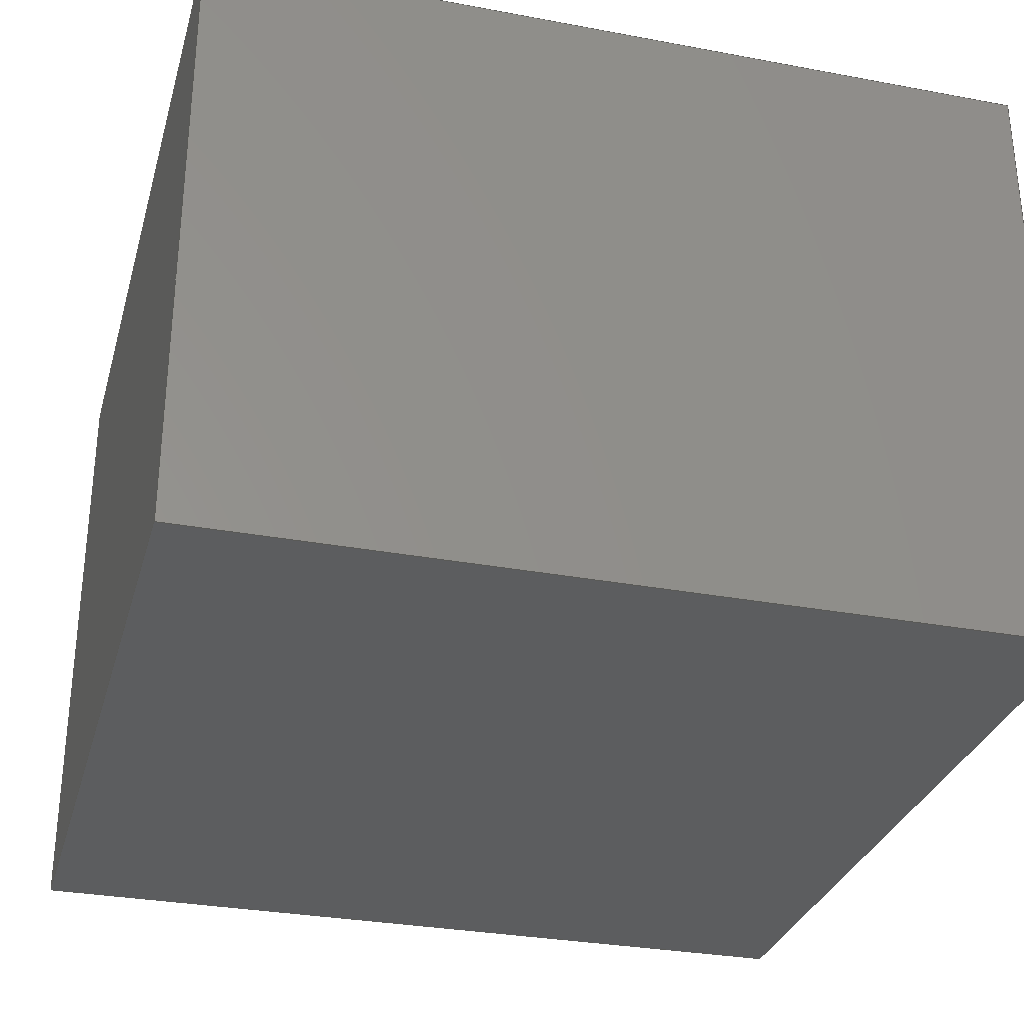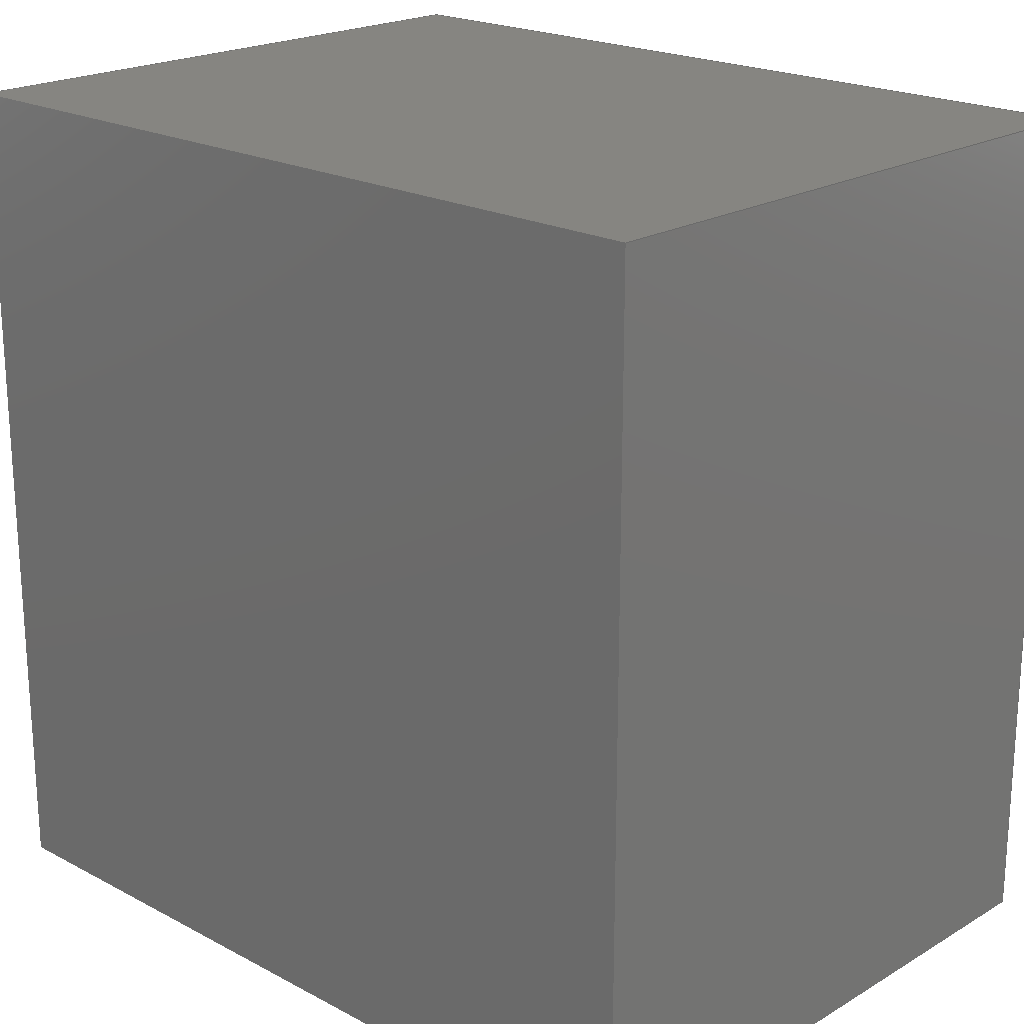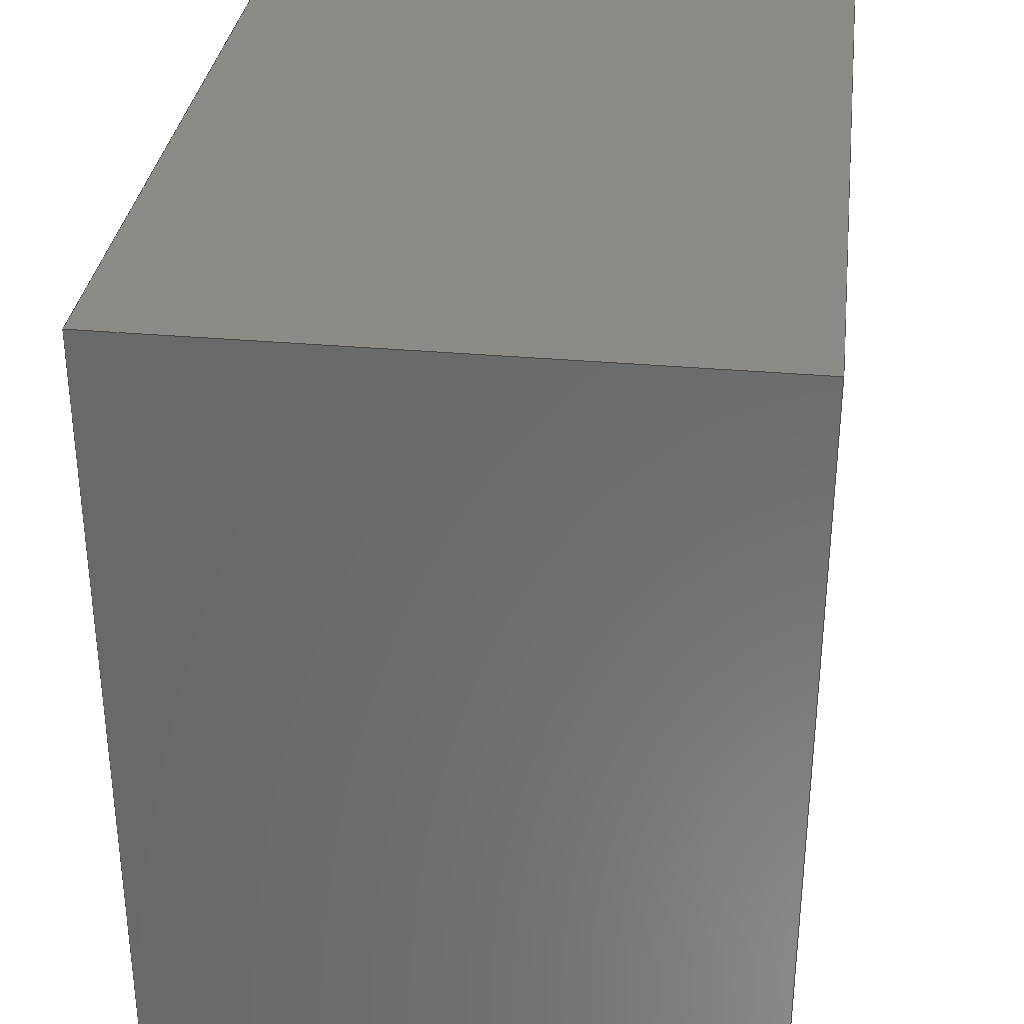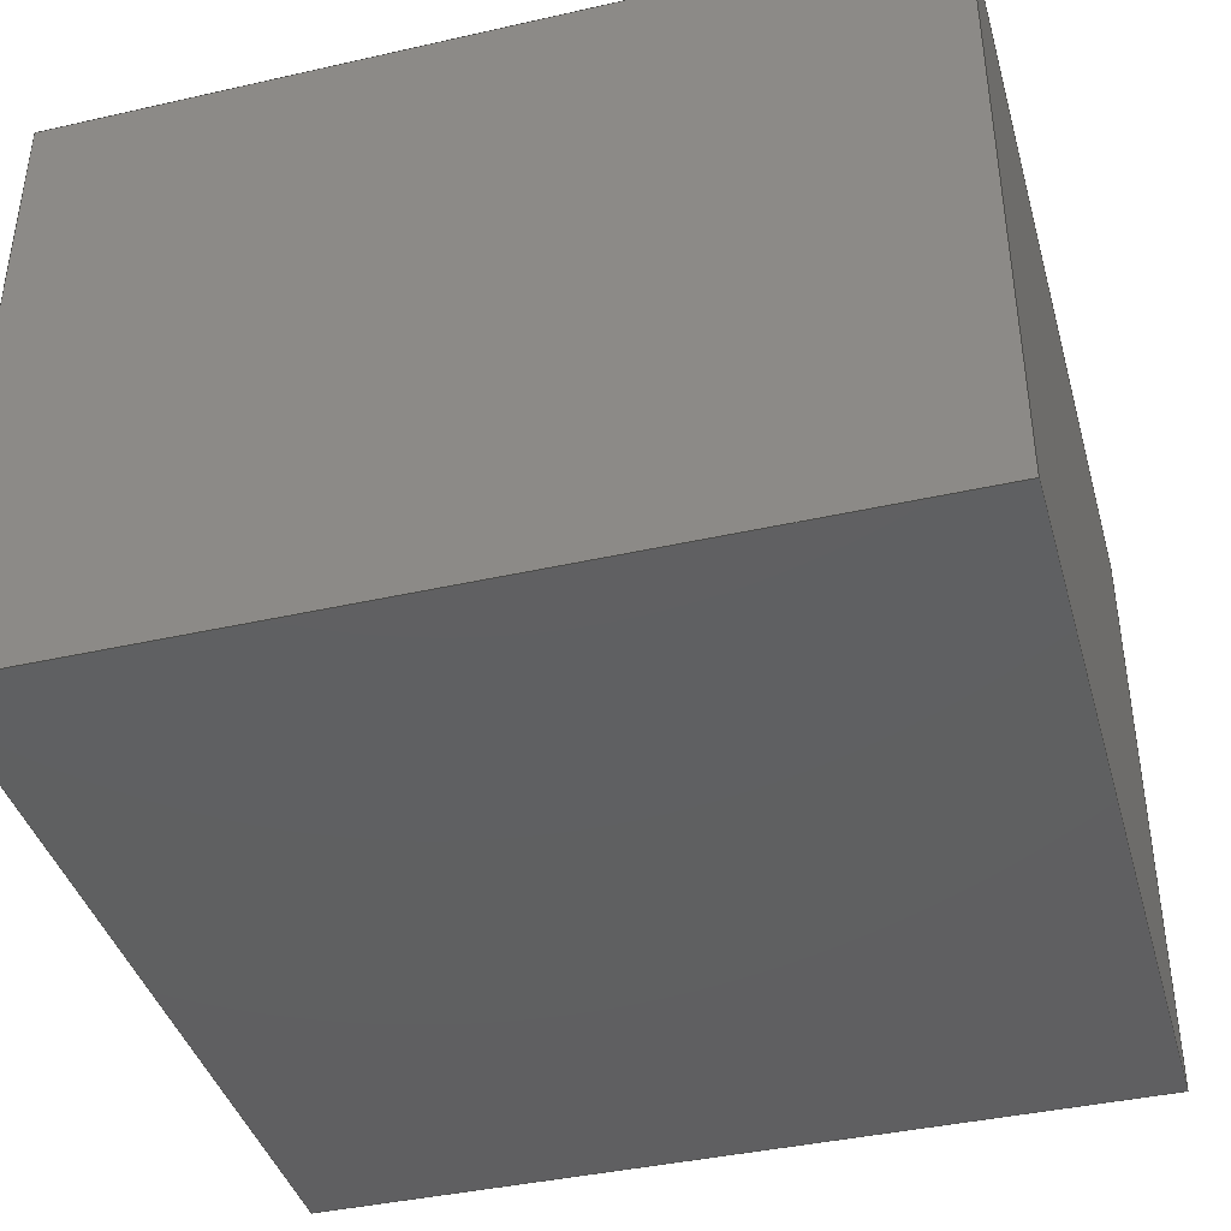
<metadata>
{"format":"step","ext":"step","renderer":"f3d","projection":"perspective","resolution":1024,"background":"white","views":[{"elev":-30.7,"azim":74.9,"up":"+Z"},{"elev":20.8,"azim":43.5,"up":"+Y"},{"elev":32.8,"azim":97.1,"up":"+Y"},{"elev":-40.4,"azim":15.5,"up":"+Z"}]}
</metadata>
<code>
ISO-10303-21;
DATA;
#1 = EDGE_CURVE ( 'NONE', #163, #133, #177, .T. ) ;
#2 = DATE_AND_TIME ( #65, #220 ) ;
#3 = ORIENTED_EDGE ( 'NONE', *, *, #140, .F. ) ;
#4 = EDGE_LOOP ( 'NONE', ( #13, #171, #214, #186 ) ) ;
#5 = LINE ( 'NONE', #73, #179 ) ;
#6 = PRODUCT_DEFINITION ( 'UNKNOWN', '', #137, #125 ) ;
#7 = CARTESIAN_POINT ( 'NONE',  ( 20, 20, 30 ) ) ;
#8 = CARTESIAN_POINT ( 'NONE',  ( 20, -20, 30 ) ) ;
#9 = CARTESIAN_POINT ( 'NONE',  ( 20, -20, 0 ) ) ;
#10 = VERTEX_POINT ( 'NONE', #159 ) ;
#11 = APPLICATION_CONTEXT ( 'configuration controlled 3d designs of mechanical parts and assemblies' ) ;
#12 = LINE ( 'NONE', #165, #54 ) ;
#13 = ORIENTED_EDGE ( 'NONE', *, *, #176, .T. ) ;
#14 = DATE_AND_TIME ( #121, #143 ) ;
#15 = APPROVAL_STATUS ( 'not_yet_approved' ) ;
#16 = APPROVAL ( #135, 'UNSPECIFIED' ) ;
#17 = CC_DESIGN_PERSON_AND_ORGANIZATION_ASSIGNMENT ( #230, #35, ( #137 ) ) ;
#18 = EDGE_LOOP ( 'NONE', ( #209, #39, #27, #120 ) ) ;
#19 = COORDINATED_UNIVERSAL_TIME_OFFSET ( 3, 0, .AHEAD. ) ;
#20 = PLANE ( 'NONE',  #218 ) ;
#21 = APPROVAL_DATE_TIME ( #14, #45 ) ;
#22 = VERTEX_POINT ( 'NONE', #139 ) ;
#23 = CC_DESIGN_APPROVAL ( #217, ( #137 ) ) ;
#24 = FACE_OUTER_BOUND ( 'NONE', #76, .T. ) ;
#25 = EDGE_LOOP ( 'NONE', ( #161, #207, #124, #113 ) ) ;
#26 = CARTESIAN_POINT ( 'NONE',  ( 20, 20, 0 ) ) ;
#27 = ORIENTED_EDGE ( 'NONE', *, *, #99, .F. ) ;
#28 = PLANE ( 'NONE',  #62 ) ;
#29 = DIRECTION ( 'NONE',  ( -1, -1.735e-16, 0 ) ) ;
#30 = DIRECTION ( 'NONE',  ( 1, 1.735e-16, 0 ) ) ;
#31 = APPLICATION_CONTEXT ( 'configuration controlled 3d designs of mechanical parts and assemblies' ) ;
#32 = APPROVAL_PERSON_ORGANIZATION ( #83, #45, #112 ) ;
#33 = APPLICATION_PROTOCOL_DEFINITION ( 'international standard', 'config_control_design', 1994, #31 ) ;
#34 = AXIS2_PLACEMENT_3D ( 'NONE', #184, #200, #110 ) ;
#35 = PERSON_AND_ORGANIZATION_ROLE ( 'design_supplier' ) ;
#36 = VECTOR ( 'NONE', #29, 1000 ) ;
#37 = APPROVAL_STATUS ( 'not_yet_approved' ) ;
#38 = ORGANIZATION ( 'UNSPECIFIED', 'UNSPECIFIED', '' ) ;
#39 = ORIENTED_EDGE ( 'NONE', *, *, #60, .F. ) ;
#40 = PERSON_AND_ORGANIZATION ( #195, #38 ) ;
#41 = CARTESIAN_POINT ( 'NONE',  ( -20, -20, 30 ) ) ;
#42 = ADVANCED_FACE ( 'NONE', ( #24 ), #69, .F. ) ;
#43 = VECTOR ( 'NONE', #162, 1000 ) ;
#44 = CARTESIAN_POINT ( 'NONE',  ( 0, 0, 30 ) ) ;
#45 = APPROVAL ( #15, 'UNSPECIFIED' ) ;
#46 = ORIENTED_EDGE ( 'NONE', *, *, #1, .F. ) ;
#47 = PERSON_AND_ORGANIZATION ( #195, #38 ) ;
#48 = DIRECTION ( 'NONE',  ( 0, 1, -0 ) ) ;
#49 = ADVANCED_FACE ( 'NONE', ( #93 ), #20, .F. ) ;
#50 = DIRECTION ( 'NONE',  ( 0, 0, 1 ) ) ;
#51 = LINE ( 'NONE', #89, #86 ) ;
#52 = CARTESIAN_POINT ( 'NONE',  ( 20, -20, 0 ) ) ;
#53 = ADVANCED_FACE ( 'NONE', ( #236 ), #231, .F. ) ;
#54 = VECTOR ( 'NONE', #71, 1000 ) ;
#55 = EDGE_LOOP ( 'NONE', ( #66, #160, #87, #142 ) ) ;
#56 = APPROVAL_DATE_TIME ( #104, #217 ) ;
#57 = SECURITY_CLASSIFICATION_LEVEL ( 'unclassified' ) ;
#58 = DATE_TIME_ROLE ( 'classification_date' ) ;
#59 = ORIENTED_EDGE ( 'NONE', *, *, #122, .F. ) ;
#60 = EDGE_CURVE ( 'NONE', #192, #10, #51, .T. ) ;
#61 = SECURITY_CLASSIFICATION ( '', '', #57 ) ;
#62 = AXIS2_PLACEMENT_3D ( 'NONE', #44, #215, #131 ) ;
#63 = UNCERTAINTY_MEASURE_WITH_UNIT (LENGTH_MEASURE( 1e-05 ), #115, 'distance_accuracy_value', 'NONE');
#64 = VECTOR ( 'NONE', #181, 1000 ) ;
#65 = CALENDAR_DATE ( 2018, 27, 8 ) ;
#66 = ORIENTED_EDGE ( 'NONE', *, *, #168, .T. ) ;
#67 = CARTESIAN_POINT ( 'NONE',  ( 20, -20, 30 ) ) ;
#68 = DIRECTION ( 'NONE',  ( 1.735e-16, -1, 0 ) ) ;
#69 = PLANE ( 'NONE',  #202 ) ;
#70 = CARTESIAN_POINT ( 'NONE',  ( -20, -20, 0 ) ) ;
#71 = DIRECTION ( 'NONE',  ( -0, -0, -1 ) ) ;
#72 = ADVANCED_FACE ( 'NONE', ( #228 ), #127, .F. ) ;
#73 = CARTESIAN_POINT ( 'NONE',  ( 20, -20, 30 ) ) ;
#74 = CARTESIAN_POINT ( 'NONE',  ( -20, 20, 30 ) ) ;
#75 = PERSON_AND_ORGANIZATION_ROLE ( 'creator' ) ;
#76 = EDGE_LOOP ( 'NONE', ( #3, #95, #157, #59 ) ) ;
#77 = VECTOR ( 'NONE', #128, 1000 ) ;
#78 = COORDINATED_UNIVERSAL_TIME_OFFSET ( 3, 0, .AHEAD. ) ;
#79 = FACE_OUTER_BOUND ( 'NONE', #18, .T. ) ;
#80 = PERSON_AND_ORGANIZATION ( #195, #38 ) ;
#81 = CC_DESIGN_DATE_AND_TIME_ASSIGNMENT ( #119, #185, ( #6 ) ) ;
#82 = EDGE_CURVE ( 'NONE', #103, #96, #98, .T. ) ;
#83 = PERSON_AND_ORGANIZATION ( #195, #38 ) ;
#84 = PRODUCT ( 'box_Default_sldprt', 'box_Default_sldprt', '', ( #169 ) ) ;
#85 = CC_DESIGN_APPROVAL ( #45, ( #6 ) ) ;
#86 = VECTOR ( 'NONE', #148, 1000 ) ;
#87 = ORIENTED_EDGE ( 'NONE', *, *, #150, .T. ) ;
#88 = CALENDAR_DATE ( 2018, 27, 8 ) ;
#89 = CARTESIAN_POINT ( 'NONE',  ( -20, 20, 30 ) ) ;
#90 = ADVANCED_FACE ( 'NONE', ( #138 ), #28, .T. ) ;
#91 = CARTESIAN_POINT ( 'NONE',  ( 20, 20, 30 ) ) ;
#92 = DIRECTION ( 'NONE',  ( 0, 1, 0 ) ) ;
#93 = FACE_OUTER_BOUND ( 'NONE', #25, .T. ) ;
#94 = PERSON_AND_ORGANIZATION_ROLE ( 'classification_officer' ) ;
#95 = ORIENTED_EDGE ( 'NONE', *, *, #101, .F. ) ;
#96 = VERTEX_POINT ( 'NONE', #9 ) ;
#97 = APPLICATION_PROTOCOL_DEFINITION ( 'international standard', 'config_control_design', 1994, #11 ) ;
#98 = LINE ( 'NONE', #130, #156 ) ;
#99 = EDGE_CURVE ( 'NONE', #100, #192, #201, .T. ) ;
#100 = VERTEX_POINT ( 'NONE', #91 ) ;
#101 = EDGE_CURVE ( 'NONE', #22, #10, #102, .T. ) ;
#102 = LINE ( 'NONE', #26, #36 ) ;
#103 = VERTEX_POINT ( 'NONE', #67 ) ;
#104 = DATE_AND_TIME ( #193, #158 ) ;
#105 = PLANE ( 'NONE',  #223 ) ;
#106 = CARTESIAN_POINT ( 'NONE',  ( 0, 0, 0 ) ) ;
#107 = ORIENTED_EDGE ( 'NONE', *, *, #140, .T. ) ;
#108 = CARTESIAN_POINT ( 'NONE',  ( -20, -20, 30 ) ) ;
#109 = EDGE_CURVE ( 'NONE', #100, #22, #12, .T. ) ;
#110 = DIRECTION ( 'NONE',  ( 1, 0, 0 ) ) ;
#111 = ADVANCED_BREP_SHAPE_REPRESENTATION ( 'box_Default_sldprt', ( #172, #34 ), #116 ) ;
#112 = APPROVAL_ROLE ( '' ) ;
#113 = ORIENTED_EDGE ( 'NONE', *, *, #1, .T. ) ;
#114 = COORDINATED_UNIVERSAL_TIME_OFFSET ( 3, 0, .AHEAD. ) ;
#115 =( LENGTH_UNIT ( ) NAMED_UNIT ( * ) SI_UNIT ( .MILLI., .METRE. ) );
#116 =( GEOMETRIC_REPRESENTATION_CONTEXT ( 3 ) GLOBAL_UNCERTAINTY_ASSIGNED_CONTEXT ( ( #63 ) ) GLOBAL_UNIT_ASSIGNED_CONTEXT ( ( #115, #134, #151 ) ) REPRESENTATION_CONTEXT ( 'NONE', 'WORKASPACE' ) );
#117 = ORIENTED_EDGE ( 'NONE', *, *, #168, .F. ) ;
#118 = VECTOR ( 'NONE', #92, 1000 ) ;
#119 = DATE_AND_TIME ( #213, #237 ) ;
#120 = ORIENTED_EDGE ( 'NONE', *, *, #109, .T. ) ;
#121 = CALENDAR_DATE ( 2018, 27, 8 ) ;
#122 = EDGE_CURVE ( 'NONE', #133, #96, #173, .T. ) ;
#123 = LINE ( 'NONE', #52, #118 ) ;
#124 = ORIENTED_EDGE ( 'NONE', *, *, #178, .F. ) ;
#125 = DESIGN_CONTEXT ( 'detailed design', #31, 'design' ) ;
#126 = CARTESIAN_POINT ( 'NONE',  ( -20, -20, 30 ) ) ;
#127 = PLANE ( 'NONE',  #210 ) ;
#128 = DIRECTION ( 'NONE',  ( -0, -1, -0 ) ) ;
#129 = APPROVAL_PERSON_ORGANIZATION ( #80, #16, #221 ) ;
#130 = CARTESIAN_POINT ( 'NONE',  ( 20, -20, 30 ) ) ;
#131 = DIRECTION ( 'NONE',  ( 1, 0, -0 ) ) ;
#132 = VECTOR ( 'NONE', #166, 1000 ) ;
#133 = VERTEX_POINT ( 'NONE', #70 ) ;
#134 =( NAMED_UNIT ( * ) PLANE_ANGLE_UNIT ( ) SI_UNIT ( $, .RADIAN. ) );
#135 = APPROVAL_STATUS ( 'not_yet_approved' ) ;
#136 = DATE_AND_TIME ( #88, #175 ) ;
#137 = PRODUCT_DEFINITION_FORMATION_WITH_SPECIFIED_SOURCE ( 'ANY', '', #84, .NOT_KNOWN. ) ;
#138 = FACE_OUTER_BOUND ( 'NONE', #55, .T. ) ;
#139 = CARTESIAN_POINT ( 'NONE',  ( 20, 20, 0 ) ) ;
#140 = EDGE_CURVE ( 'NONE', #10, #133, #219, .T. ) ;
#141 = DIRECTION ( 'NONE',  ( 0, 0, 1 ) ) ;
#142 = ORIENTED_EDGE ( 'NONE', *, *, #99, .T. ) ;
#143 = LOCAL_TIME ( 21, 24, 51, #19 ) ;
#144 = DIRECTION ( 'NONE',  ( 1, 0, 0 ) ) ;
#145 = CC_DESIGN_APPROVAL ( #16, ( #61 ) ) ;
#146 = ADVANCED_FACE ( 'NONE', ( #79 ), #105, .F. ) ;
#147 = DIRECTION ( 'NONE',  ( 1, -0, -0 ) ) ;
#148 = DIRECTION ( 'NONE',  ( -0, -0, -1 ) ) ;
#149 = SHAPE_DEFINITION_REPRESENTATION ( #170, #111 ) ;
#150 = EDGE_CURVE ( 'NONE', #103, #100, #234, .T. ) ;
#151 =( NAMED_UNIT ( * ) SI_UNIT ( $, .STERADIAN. ) SOLID_ANGLE_UNIT ( ) );
#152 = PERSON_AND_ORGANIZATION_ROLE ( 'creator' ) ;
#153 = PERSON_AND_ORGANIZATION ( #195, #38 ) ;
#154 = EDGE_LOOP ( 'NONE', ( #107, #46, #117, #203 ) ) ;
#155 = APPROVAL_ROLE ( '' ) ;
#156 = VECTOR ( 'NONE', #182, 1000 ) ;
#157 = ORIENTED_EDGE ( 'NONE', *, *, #176, .F. ) ;
#158 = LOCAL_TIME ( 21, 24, 51, #114 ) ;
#159 = CARTESIAN_POINT ( 'NONE',  ( -20, 20, 0 ) ) ;
#160 = ORIENTED_EDGE ( 'NONE', *, *, #178, .T. ) ;
#161 = ORIENTED_EDGE ( 'NONE', *, *, #122, .T. ) ;
#162 = DIRECTION ( 'NONE',  ( 0, 1, 0 ) ) ;
#163 = VERTEX_POINT ( 'NONE', #126 ) ;
#164 = APPROVAL_PERSON_ORGANIZATION ( #204, #217, #155 ) ;
#165 = CARTESIAN_POINT ( 'NONE',  ( 20, 20, 30 ) ) ;
#166 = DIRECTION ( 'NONE',  ( -0, -1, -0 ) ) ;
#167 = CC_DESIGN_PERSON_AND_ORGANIZATION_ASSIGNMENT ( #47, #75, ( #6 ) ) ;
#168 = EDGE_CURVE ( 'NONE', #192, #163, #225, .T. ) ;
#169 = MECHANICAL_CONTEXT ( 'NONE', #11, 'mechanical' ) ;
#170 = PRODUCT_DEFINITION_SHAPE ( 'NONE', 'NONE',  #6 ) ;
#171 = ORIENTED_EDGE ( 'NONE', *, *, #109, .F. ) ;
#172 = MANIFOLD_SOLID_BREP ( 'Boss-Extrude1', #198 ) ;
#173 = LINE ( 'NONE', #216, #224 ) ;
#174 = CARTESIAN_POINT ( 'NONE',  ( 20, -20, 30 ) ) ;
#175 = LOCAL_TIME ( 21, 24, 51, #187 ) ;
#176 = EDGE_CURVE ( 'NONE', #96, #22, #123, .T. ) ;
#177 = LINE ( 'NONE', #41, #183 ) ;
#178 = EDGE_CURVE ( 'NONE', #163, #103, #5, .T. ) ;
#179 = VECTOR ( 'NONE', #222, 1000 ) ;
#180 = PERSON_AND_ORGANIZATION ( #195, #38 ) ;
#181 = DIRECTION ( 'NONE',  ( -1, -1.735e-16, 0 ) ) ;
#182 = DIRECTION ( 'NONE',  ( -0, -0, -1 ) ) ;
#183 = VECTOR ( 'NONE', #190, 1000 ) ;
#184 = CARTESIAN_POINT ( 'NONE',  ( 0, 0, 0 ) ) ;
#185 = DATE_TIME_ROLE ( 'creation_date' ) ;
#186 = ORIENTED_EDGE ( 'NONE', *, *, #82, .T. ) ;
#187 = COORDINATED_UNIVERSAL_TIME_OFFSET ( 3, 0, .AHEAD. ) ;
#188 = CC_DESIGN_PERSON_AND_ORGANIZATION_ASSIGNMENT ( #153, #205, ( #84 ) ) ;
#189 = CC_DESIGN_SECURITY_CLASSIFICATION ( #61, ( #137 ) ) ;
#190 = DIRECTION ( 'NONE',  ( -0, -0, -1 ) ) ;
#191 = CC_DESIGN_PERSON_AND_ORGANIZATION_ASSIGNMENT ( #180, #94, ( #61 ) ) ;
#192 = VERTEX_POINT ( 'NONE', #74 ) ;
#193 = CALENDAR_DATE ( 2018, 27, 8 ) ;
#194 = CARTESIAN_POINT ( 'NONE',  ( -20, -20, 0 ) ) ;
#195 = PERSON ( 'UNSPECIFIED', 'UNSPECIFIED', 'UNSPECIFIED', ('UNSPECIFIED'), ('UNSPECIFIED'), ('UNSPECIFIED') ) ;
#196 = CARTESIAN_POINT ( 'NONE',  ( -20, -20, 30 ) ) ;
#197 = DIRECTION ( 'NONE',  ( 1, 0, -0 ) ) ;
#198 = CLOSED_SHELL ( 'NONE', ( #72, #49, #53, #146, #90, #42 ) ) ;
#199 = CC_DESIGN_PERSON_AND_ORGANIZATION_ASSIGNMENT ( #40, #152, ( #137 ) ) ;
#200 = DIRECTION ( 'NONE',  ( 0, 0, 1 ) ) ;
#201 = LINE ( 'NONE', #226, #64 ) ;
#202 = AXIS2_PLACEMENT_3D ( 'NONE', #106, #233, #197 ) ;
#203 = ORIENTED_EDGE ( 'NONE', *, *, #60, .T. ) ;
#204 = PERSON_AND_ORGANIZATION ( #195, #38 ) ;
#205 = PERSON_AND_ORGANIZATION_ROLE ( 'design_owner' ) ;
#206 = PRODUCT_RELATED_PRODUCT_CATEGORY ( 'detail', '', ( #84 ) ) ;
#207 = ORIENTED_EDGE ( 'NONE', *, *, #82, .F. ) ;
#208 = COORDINATED_UNIVERSAL_TIME_OFFSET ( 3, 0, .AHEAD. ) ;
#209 = ORIENTED_EDGE ( 'NONE', *, *, #101, .T. ) ;
#210 = AXIS2_PLACEMENT_3D ( 'NONE', #108, #144, #232 ) ;
#211 = CARTESIAN_POINT ( 'NONE',  ( 20, -20, 30 ) ) ;
#212 = DIRECTION ( 'NONE',  ( -1, 0, 0 ) ) ;
#213 = CALENDAR_DATE ( 2018, 27, 8 ) ;
#214 = ORIENTED_EDGE ( 'NONE', *, *, #150, .F. ) ;
#215 = DIRECTION ( 'NONE',  ( 0, -0, 1 ) ) ;
#216 = CARTESIAN_POINT ( 'NONE',  ( 20, -20, 0 ) ) ;
#217 = APPROVAL ( #37, 'UNSPECIFIED' ) ;
#218 = AXIS2_PLACEMENT_3D ( 'NONE', #174, #48, #50 ) ;
#219 = LINE ( 'NONE', #194, #132 ) ;
#220 = LOCAL_TIME ( 21, 24, 51, #78 ) ;
#221 = APPROVAL_ROLE ( '' ) ;
#222 = DIRECTION ( 'NONE',  ( 1, -0, -0 ) ) ;
#223 = AXIS2_PLACEMENT_3D ( 'NONE', #7, #68, #30 ) ;
#224 = VECTOR ( 'NONE', #147, 1000 ) ;
#225 = LINE ( 'NONE', #196, #77 ) ;
#226 = CARTESIAN_POINT ( 'NONE',  ( 20, 20, 30 ) ) ;
#227 = CC_DESIGN_DATE_AND_TIME_ASSIGNMENT ( #136, #58, ( #61 ) ) ;
#228 = FACE_OUTER_BOUND ( 'NONE', #154, .T. ) ;
#229 = APPROVAL_DATE_TIME ( #2, #16 ) ;
#230 = PERSON_AND_ORGANIZATION ( #195, #38 ) ;
#231 = PLANE ( 'NONE',  #235 ) ;
#232 = DIRECTION ( 'NONE',  ( 0, 0, -1 ) ) ;
#233 = DIRECTION ( 'NONE',  ( 0, -0, 1 ) ) ;
#234 = LINE ( 'NONE', #211, #43 ) ;
#235 = AXIS2_PLACEMENT_3D ( 'NONE', #8, #212, #141 ) ;
#236 = FACE_OUTER_BOUND ( 'NONE', #4, .T. ) ;
#237 = LOCAL_TIME ( 21, 24, 51, #208 ) ;
ENDSEC;
END-ISO-10303-21;

</code>
